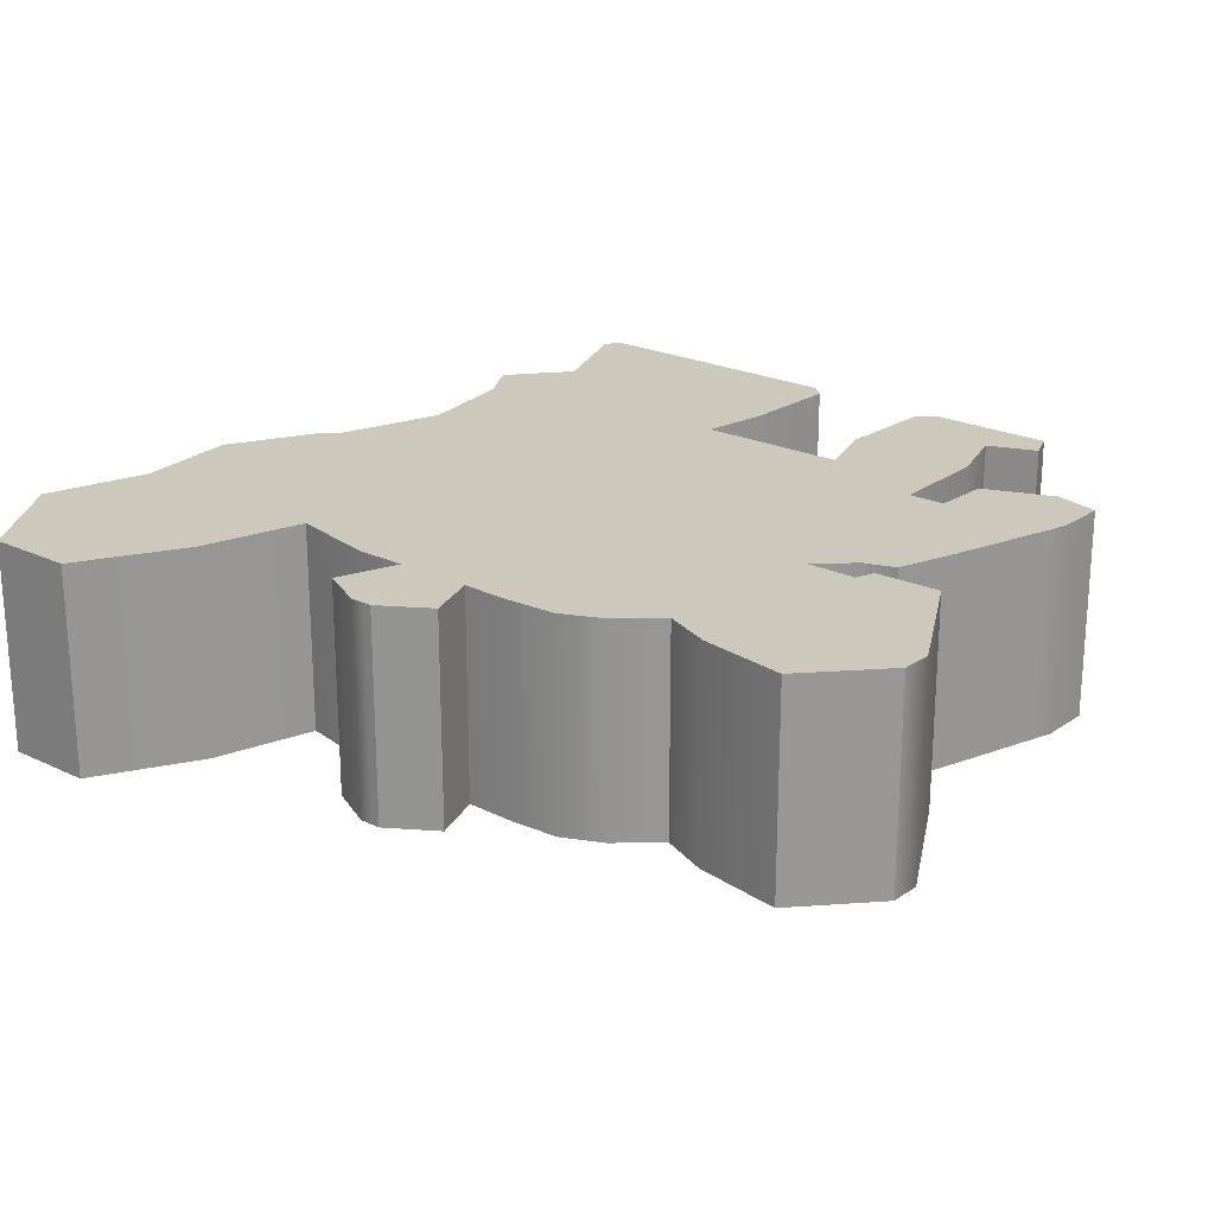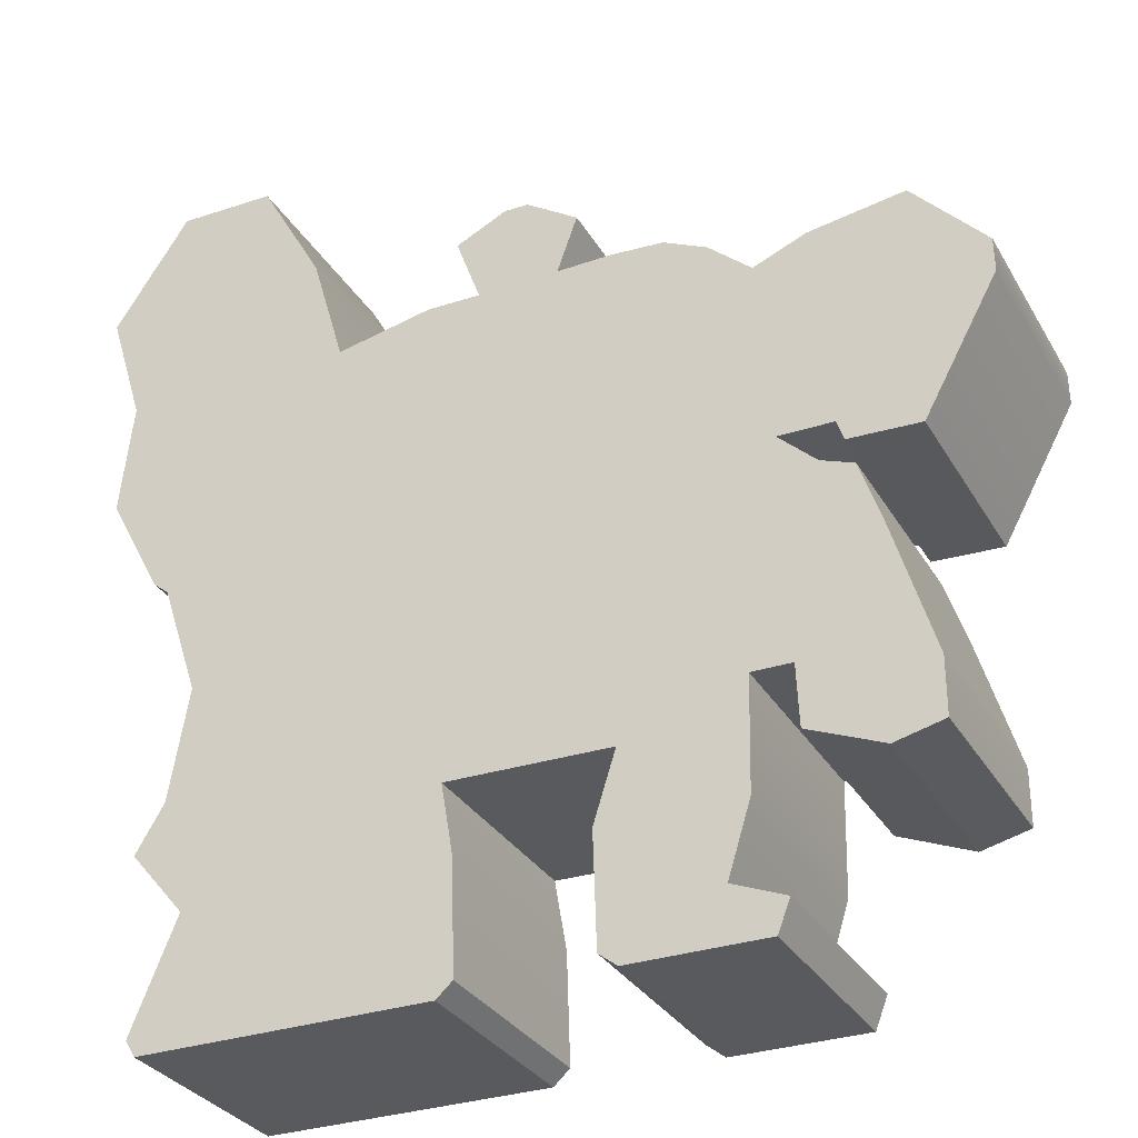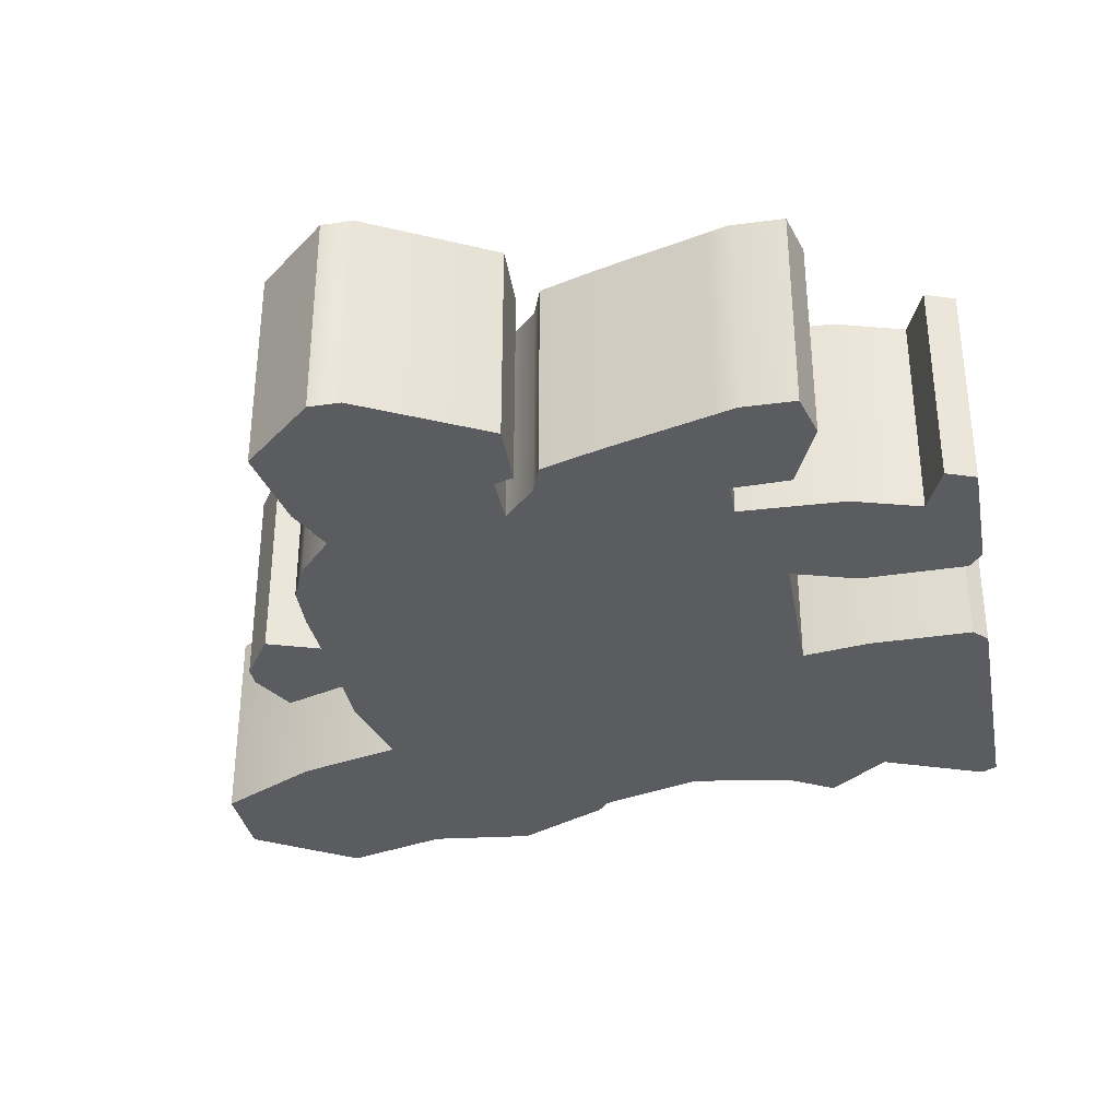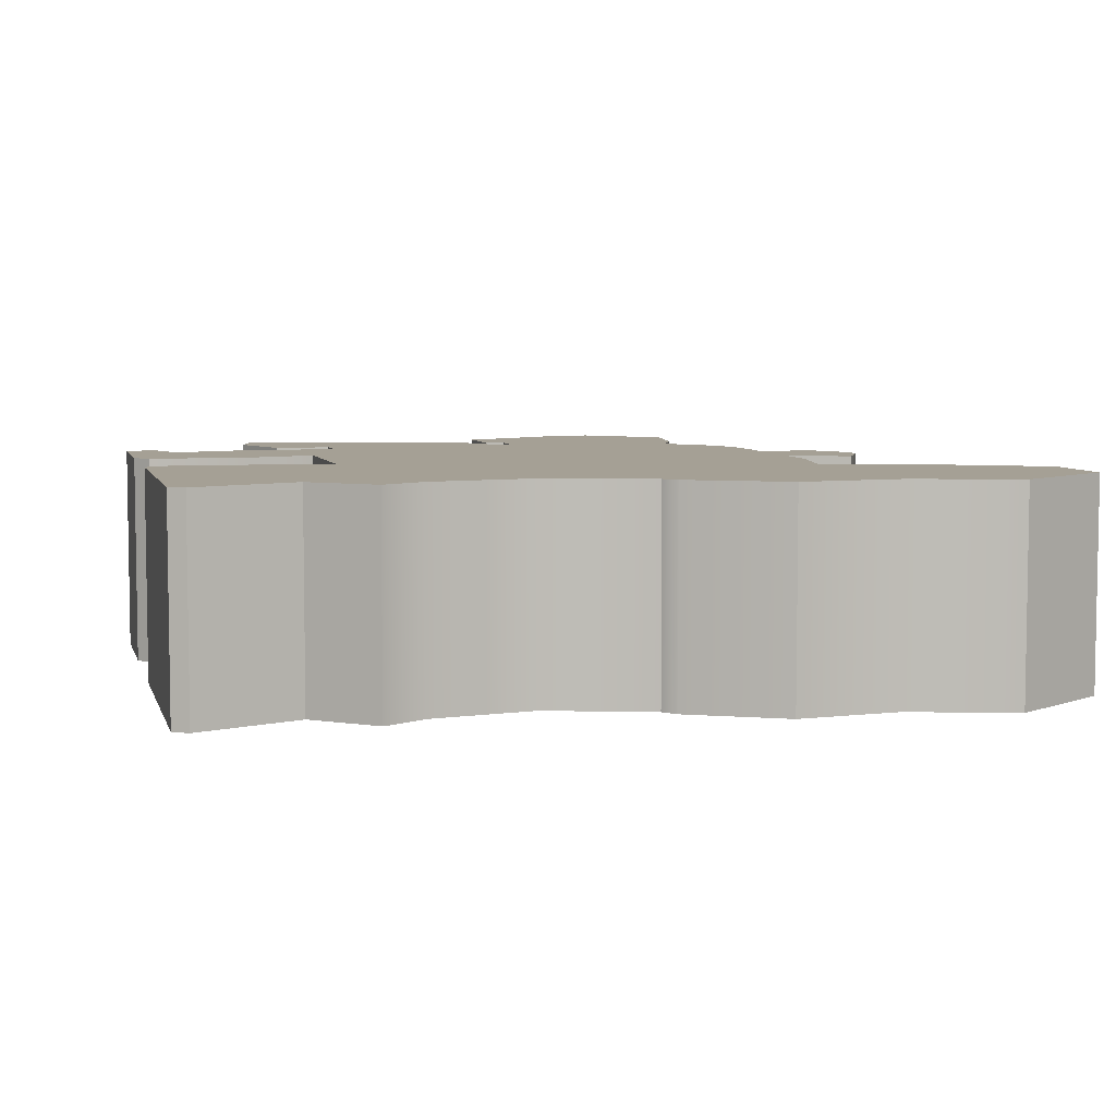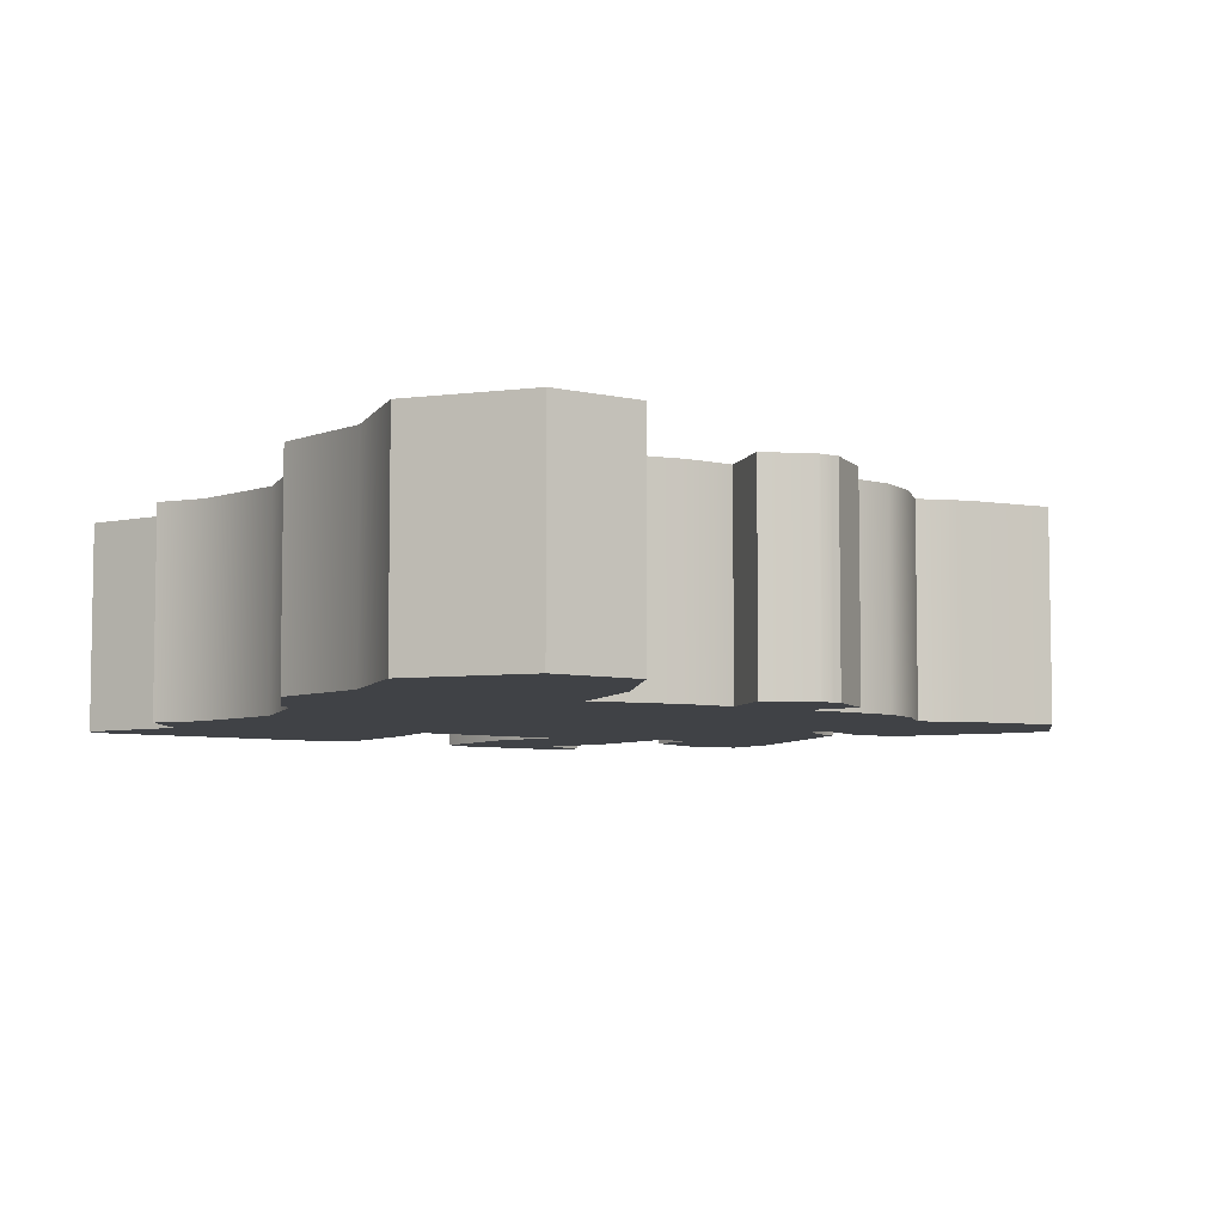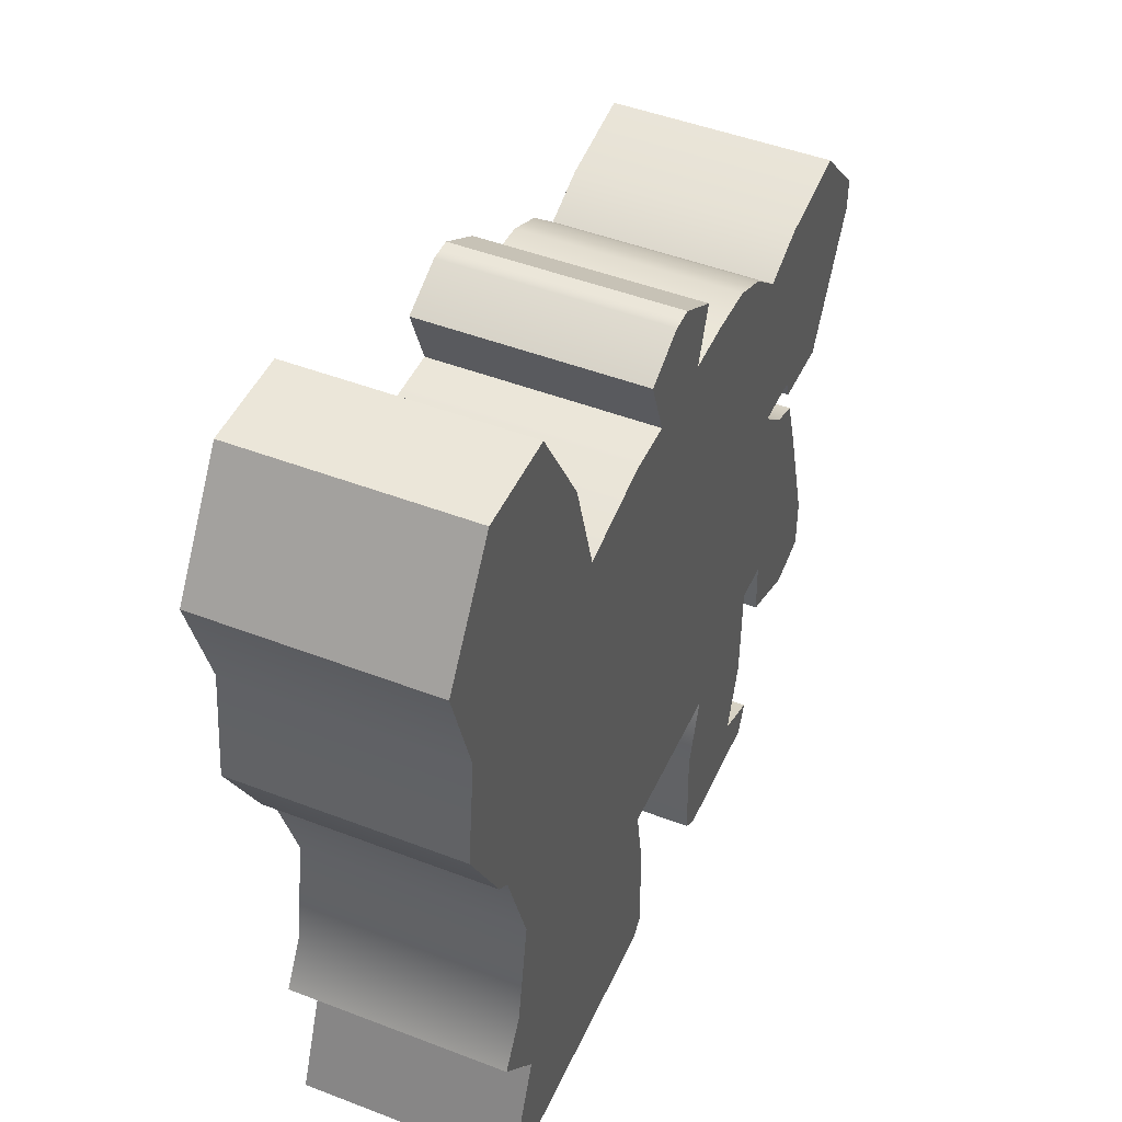
<metadata>
{"format":"obj","ext":"obj","renderer":"f3d","projection":"perspective","resolution":1024,"background":"white","views":[{"elev":22.1,"azim":-140.2,"up":"+Z"},{"elev":-30.9,"azim":-154.6,"up":"+Y"},{"elev":-33.7,"azim":-79.6,"up":"+Z"},{"elev":5.9,"azim":75.7,"up":"+Z"},{"elev":-6.2,"azim":144.9,"up":"+Z"},{"elev":46.7,"azim":113.7,"up":"+Y"}]}
</metadata>
<code>
g default
v -0.1714 0.03135 -0
v -0.08569 0.03135 -0
v 0.08569 0.03135 -0
v 0.1714 0.03135 -0
v 0.2571 0.03135 -0
v -0.1714 0.1314 -0
v -0.08569 0.1314 -0
v 0.08569 0.1314 -0
v 0.1714 0.1314 -0
v 0.2571 0.1314 -0
v -0.2571 0.2314 -0
v -0.1714 0.2314 -0
v -0.08569 0.2314 -0
v 0 0.2314 -0
v 0.08569 0.2314 -0
v 0.1714 0.2314 -0
v 0.2571 0.2314 -0
v -0.2571 0.3314 -0
v -0.1714 0.3314 -0
v -0.08569 0.3314 -0
v 0 0.3314 -0
v 0.08569 0.3314 -0
v 0.1714 0.3314 -0
v 0.2571 0.3314 -0
v -0.3428 0.4314 0
v -0.2571 0.4314 0
v -0.1714 0.4314 0
v -0.08569 0.4314 0
v 0 0.4314 0
v 0.08569 0.4314 0
v 0.1714 0.4314 0
v 0.2571 0.4314 0
v -0.3428 0.5314 0
v -0.2571 0.5314 0
v -0.1714 0.5314 0
v -0.08569 0.5314 0
v 0 0.5314 0
v 0.08569 0.5314 0
v 0.1714 0.5314 0
v 0.2571 0.5314 0
v 0.3428 0.5314 0
v -0.3428 0.6314 0
v -0.1714 0.6314 0
v -0.08569 0.6314 0
v 0 0.6314 0
v 0.08569 0.6314 0
v 0.1714 0.6314 0
v 0.2571 0.6314 0
v 0.3428 0.6314 0
v 0 0.7314 -0
v 0.2571 0.7314 -0
v 0.3428 0.7314 -0
v 0.2571 0.8314 -0
v 0.3428 0.8314 -0
v 0.2571 0.01693 -0
v 0.1714 0.01734 -0
v 0.08569 0.01774 0
v -0.08569 0.01854 0
v -0.1714 0.01894 0
v -0.2073 0.01911 0
v -0.2121 0.03135 -0
v -0.2184 0.04755 0
v -0.1714 0.06627 0
v -0.1915 0.1314 -0
v -0.1936 0.2314 -0
v -0.2296 0.2314 -0
v -0.232 0.1763 -0
v -0.2571 0.1661 0
v -0.2986 0.1492 0
v -0.3428 0.1603 0
v -0.3428 0.2112 -0
v -0.3366 0.2314 -0
v -0.3063 0.3314 -0
v -0.2724 0.4314 0
v -0.2571 0.4001 0
v -0.2866 0.3896 -0
v -0.2232 0.4314 0
v -0.2786 0.413 -0
v -0.3428 0.411 0
v -0.4083 0.5314 0
v -0.4078 0.5618 0
v -0.2571 0.6176 -0
v -0.1714 0.5817 -0
v -0.2099 0.5978 0
v -0.1328 0.6491 0
v -0.08569 0.6519 0
v 0 0.6498 0
v -0.03597 0.6507 -0
v -0.05399 0.7016 -0
v -0.007438 0.7314 -0
v 0.01396 0.7314 -0
v 0.0594 0.709 0
v 0.03078 0.6314 0
v 0.03748 0.6495 0
v 0.08569 0.6497 -0
v 0.2005 0.7314 -0
v 0.4096 0.7314 -0
v 0.3788 0.6314 0
v 0.3899 0.5314 0
v 0.3428 0.4426 0
v 0.3287 0.4314 0
v 0.2958 0.3314 -0
v 0.313 0.2314 -0
v 0.3386 0.1886 0
v 0.2901 0.1314 -0
v 0.331 0.03135 -0
v 0.3221 0.01663 -0
v -0.06903 0.03135 -0
v -0.06588 0.1314 -0
v -0.08569 0.194 0
v 0 0.1946 -0
v 0.08569 0.1953 -0
v 0.06107 0.1951 0
v 0.0501 0.1314 -0
v 0.04698 0.03135 -0
v 0.06175 0.01785 0
v -0.1714 0.06627 0.2
v -0.08569 0.03135 0.2
v -0.08569 0.1314 0.2
v -0.1714 0.1314 0.2
v -0.06903 0.03135 0.2
v -0.06588 0.1314 0.2
v 0.0501 0.1314 0.2
v 0.04698 0.03135 0.2
v 0.08569 0.03135 0.2
v 0.08569 0.1314 0.2
v 0.1714 0.03135 0.2
v 0.1714 0.1314 0.2
v 0.2571 0.03135 0.2
v 0.2571 0.1314 0.2
v 0.331 0.03135 0.2
v 0.2901 0.1314 0.2
v -0.08569 0.194 0.2
v -0.1714 0.2314 0.2
v 0 0.1946 0.2
v 0.06107 0.1951 0.2
v 0.08569 0.2314 0.2
v 0 0.2314 0.2
v 0.08569 0.1953 0.2
v 0.1714 0.2314 0.2
v 0.2571 0.2314 0.2
v -0.2571 0.2314 0.2
v -0.2296 0.2314 0.2
v -0.1714 0.3314 0.2
v -0.2571 0.3314 0.2
v -0.08569 0.2314 0.2
v -0.08569 0.3314 0.2
v 0 0.3314 0.2
v 0.08569 0.3314 0.2
v 0.1714 0.3314 0.2
v 0.2571 0.3314 0.2
v -0.2571 0.4001 0.2
v -0.1714 0.4314 0.2
v -0.2232 0.4314 0.2
v -0.08569 0.4314 0.2
v 0 0.4314 0.2
v 0.08569 0.4314 0.2
v 0.1714 0.4314 0.2
v 0.2571 0.4314 0.2
v -0.2571 0.5314 0.2
v -0.2724 0.4314 0.2
v -0.2571 0.4314 0.2
v -0.08569 0.5314 0.2
v -0.1714 0.5314 0.2
v 0 0.5314 0.2
v 0.08569 0.5314 0.2
v 0.1714 0.5314 0.2
v 0.2571 0.5314 0.2
v -0.1714 0.6314 0.2
v -0.2099 0.5978 0.2
v -0.1714 0.5817 0.2
v -0.08569 0.6314 0.2
v 0 0.6314 0.2
v 0.08569 0.6314 0.2
v 0.03078 0.6314 0.2
v 0.1714 0.6314 0.2
v 0.2571 0.6314 0.2
v 0.3428 0.5314 0.2
v 0.3428 0.6314 0.2
v 0.3428 0.7314 0.2
v 0.2571 0.7314 0.2
v 0.3428 0.8314 0.2
v 0.2571 0.8314 0.2
v 0.2571 0.01693 0.2
v 0.1714 0.01734 0.2
v 0.08569 0.01774 0.2
v -0.08569 0.01854 0.2
v -0.1714 0.01894 0.2
v -0.1714 0.03135 0.2
v -0.2073 0.01911 0.2
v -0.2121 0.03135 0.2
v -0.1915 0.1314 0.2
v -0.2184 0.04755 0.2
v -0.1936 0.2314 0.2
v -0.232 0.1763 0.2
v -0.2571 0.1661 0.2
v -0.3428 0.2112 0.2
v -0.3366 0.2314 0.2
v -0.3063 0.3314 0.2
v -0.2866 0.3896 0.2
v -0.2786 0.413 0.2
v -0.3428 0.411 0.2
v -0.3428 0.4314 0.2
v -0.4083 0.5314 0.2
v -0.3428 0.5314 0.2
v -0.4078 0.5618 0.2
v -0.3428 0.6314 0.2
v -0.2571 0.6176 0.2
v -0.08569 0.6519 0.2
v -0.1328 0.6491 0.2
v -0.03597 0.6507 0.2
v 0 0.6498 0.2
v -0.007438 0.7314 0.2
v 0 0.7314 0.2
v 0.03748 0.6495 0.2
v 0.0594 0.709 0.2
v 0.01396 0.7314 0.2
v 0.08569 0.6497 0.2
v 0.2005 0.7314 0.2
v 0.4096 0.7314 0.2
v 0.3788 0.6314 0.2
v 0.3899 0.5314 0.2
v 0.3428 0.4426 0.2
v 0.3287 0.4314 0.2
v 0.2958 0.3314 0.2
v 0.313 0.2314 0.2
v 0.3386 0.1886 0.2
v 0.3221 0.01663 0.2
v 0.06175 0.01785 0.2
v -0.2986 0.1492 0.2
v -0.3428 0.1603 0.2
v -0.05399 0.7016 0.2
g gillbert
f 117 118 119 120
f 118 121 122 119
f 123 124 125 126
f 125 127 128 126
f 127 129 130 128
f 129 131 132 130
f 120 119 133 134
f 119 122 133
f 135 136 137 138
f 139 128 140 137
f 128 130 141 140
f 142 143 144 145
f 134 146 147 144
f 146 138 148 147
f 138 137 149 148
f 137 140 150 149
f 140 141 151 150
f 152 144 153 154
f 144 147 155 153
f 147 148 156 155
f 148 149 157 156
f 149 150 158 157
f 150 151 159 158
f 160 161 162
f 162 154 160
f 153 155 163 164
f 155 156 165 163
f 156 157 166 165
f 157 158 167 166
f 158 159 168 167
f 169 170 171
f 171 172 169
f 163 165 173 172
f 165 166 174 175
f 166 167 176 174
f 167 168 177 176
f 168 178 179 177
f 177 179 180 181
f 181 180 182 183
f 185 184 129 127
f 186 185 127 125
f 187 121 118
f 188 187 118 189
f 191 190 188 189
f 192 117 120
f 117 193 191 189
f 194 192 120 134
f 196 195 143 142
f 197 196 142 198
f 199 198 142 145
f 152 200 199 145
f 202 201 161 203
f 204 202 203 205
f 207 206 204 205
f 205 160 208 207
f 170 164 171
f 169 172 209 210
f 211 173 212
f 213 212 214
f 212 215 216 217
f 218 215 175 174
f 174 176 218
f 176 177 181 219
f 183 219 181
f 180 220 182
f 179 221 220 180
f 178 222 221 179
f 223 222 178
f 168 224 223 178
f 151 225 224 159
f 141 226 225 151
f 141 132 227 226
f 184 228 131 129
f 133 135 138 146
f 136 123 126 139
f 124 229 186 125
f 159 224 168
f 130 132 141
f 189 118 117
f 134 133 146
f 144 143 194 134
f 231 230 196 197
f 145 144 152
f 160 154 153 164
f 203 161 160 205
f 160 164 170 208
f 164 163 172 171
f 173 175 215 212
f 165 175 173
f 172 173 211 209
f 137 136 139
f 126 128 139
f 212 217 214
f 213 232 211 212
f 63 6 7 2
f 2 7 109 108
f 114 8 3 115
f 3 8 9 4
f 4 9 10 5
f 5 10 105 106
f 6 12 110 7
f 7 110 109
f 111 14 15 113
f 112 15 16 9
f 9 16 17 10
f 11 18 19 66
f 12 19 20 13
f 13 20 21 14
f 14 21 22 15
f 15 22 23 16
f 16 23 24 17
f 75 77 27 19
f 19 27 28 20
f 20 28 29 21
f 21 29 30 22
f 22 30 31 23
f 23 31 32 24
f 34 26 74
f 26 34 77
f 27 35 36 28
f 28 36 37 29
f 29 37 38 30
f 30 38 39 31
f 31 39 40 32
f 43 83 84
f 83 43 44
f 36 44 45 37
f 37 93 46 38
f 38 46 47 39
f 39 47 48 40
f 40 48 49 41
f 48 51 52 49
f 51 53 54 52
f 56 4 5 55
f 57 3 4 56
f 58 2 108
f 59 1 2 58
f 61 1 59 60
f 64 6 63
f 63 1 61 62
f 65 12 6 64
f 68 11 66 67
f 71 72 11 68
f 73 18 11 72
f 75 18 73 76
f 79 25 74 78
f 80 33 25 79
f 42 33 80 81
f 33 42 82 34
f 84 83 35
f 43 85 86 44
f 88 87 45
f 90 50 87
f 87 91 92 94
f 95 46 93 94
f 46 95 47
f 47 96 51 48
f 53 51 96
f 52 54 97
f 49 52 97 98
f 41 49 98 99
f 100 41 99
f 40 41 100 101
f 24 32 101 102
f 17 24 102 103
f 17 103 104 105
f 55 5 106 107
f 110 13 14 111
f 113 112 8 114
f 115 3 57 116
f 32 40 101
f 10 17 105
f 1 63 2
f 12 13 110
f 19 12 65 66
f 70 71 68 69
f 18 75 19
f 34 35 27 77
f 25 33 34 74
f 34 82 84 35
f 35 83 44 36
f 45 87 94 93
f 37 45 93
f 44 86 88 45
f 15 112 113
f 8 112 9
f 87 50 91
f 90 87 88 89
f 108 109 122 121
f 114 115 124 123
f 106 105 132 131
f 109 110 133 122
f 111 113 136 135
f 77 75 152 154
f 74 26 162 161
f 26 77 154 162
f 43 84 170 169
f 54 53 183 182
f 56 55 184 185
f 57 56 185 186
f 58 108 121 187
f 59 58 187 188
f 61 60 190 191
f 60 59 188 190
f 64 63 117 192
f 63 62 193 117
f 62 61 191 193
f 65 64 192 194
f 68 67 195 196
f 67 66 143 195
f 72 71 197 198
f 73 72 198 199
f 75 76 200 152
f 76 73 199 200
f 79 78 201 202
f 78 74 161 201
f 80 79 202 204
f 42 81 206 207
f 81 80 204 206
f 82 42 207 208
f 86 85 210 209
f 85 43 169 210
f 50 90 213 214
f 94 92 216 215
f 92 91 217 216
f 95 94 215 218
f 47 95 218 176
f 96 47 176 219
f 53 96 219 183
f 97 54 182 220
f 98 97 220 221
f 99 98 221 222
f 100 99 222 223
f 101 100 223 224
f 102 101 224 225
f 103 102 225 226
f 105 104 227 132
f 104 103 226 227
f 55 107 228 184
f 107 106 131 228
f 110 111 135 133
f 113 114 123 136
f 115 116 229 124
f 116 57 186 229
f 66 65 194 143
f 70 69 230 231
f 69 68 196 230
f 71 70 231 197
f 84 82 208 170
f 88 86 209 211
f 91 50 214 217
f 90 89 232 213
f 89 88 211 232

</code>
